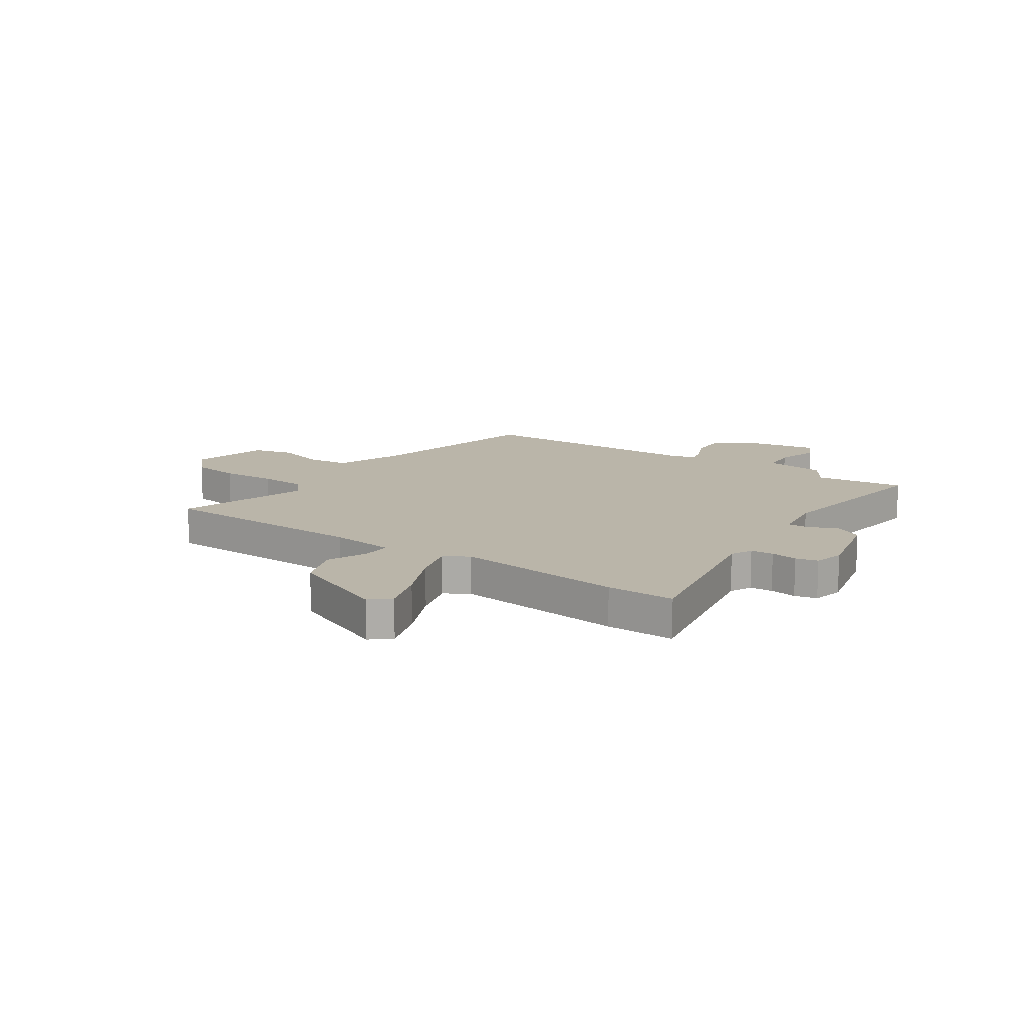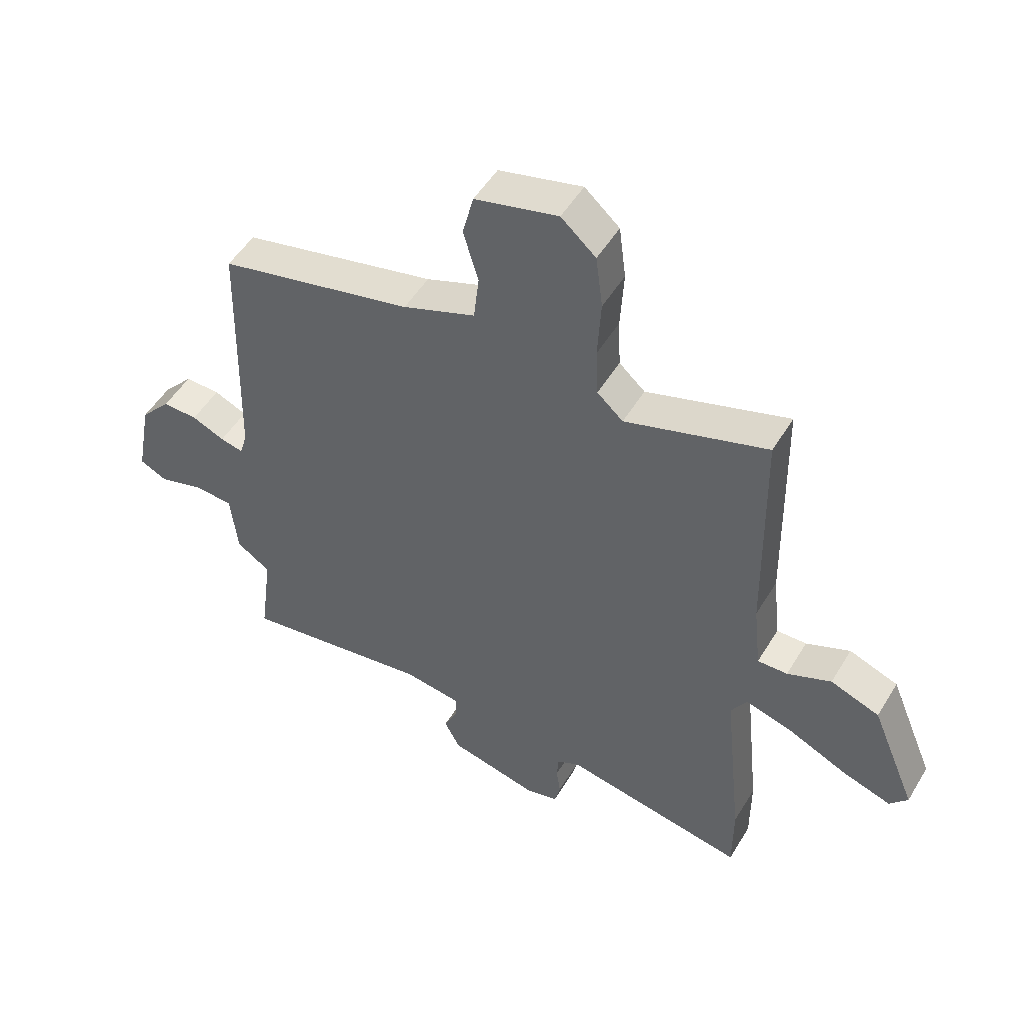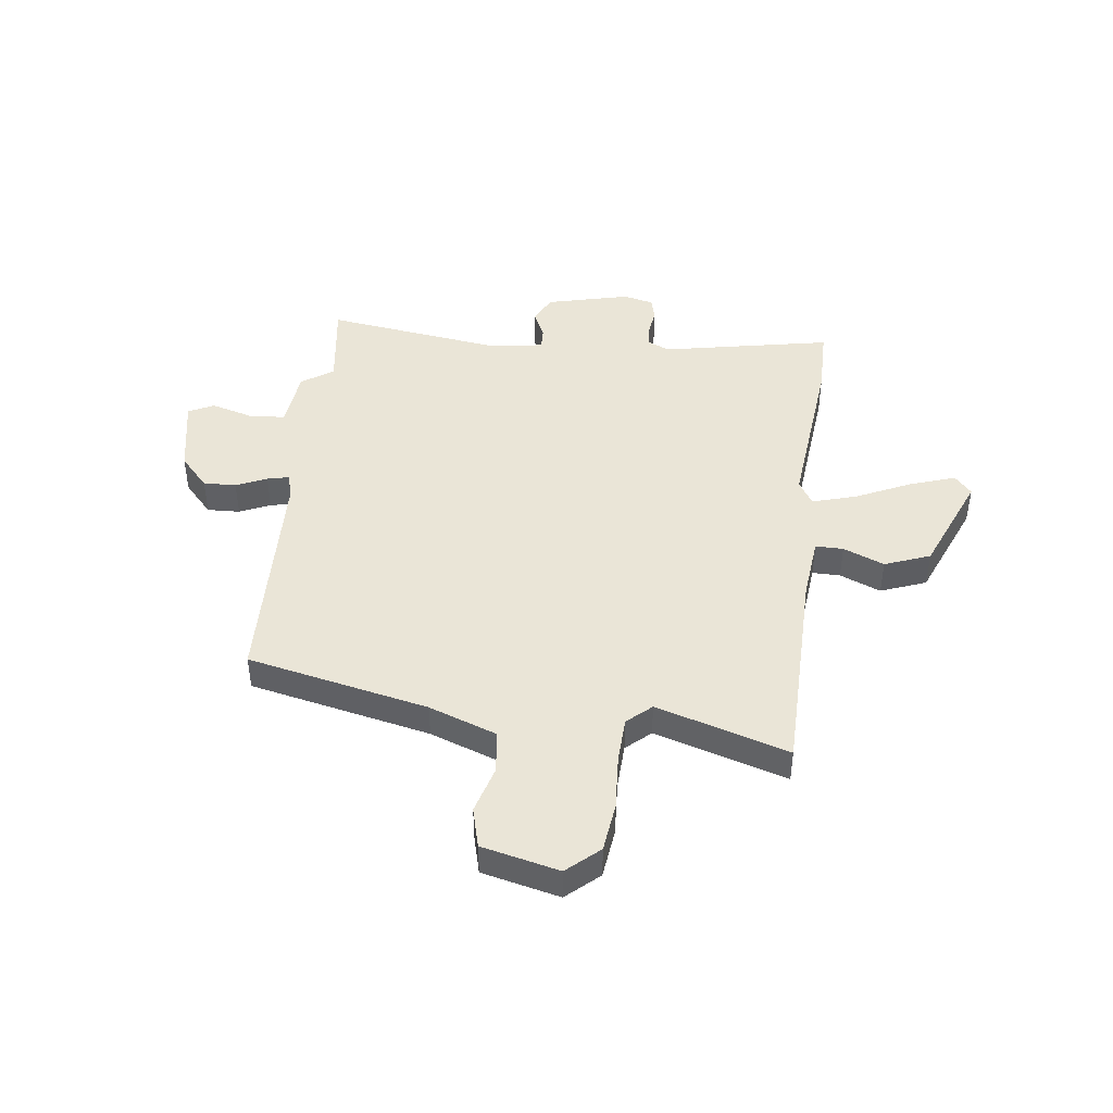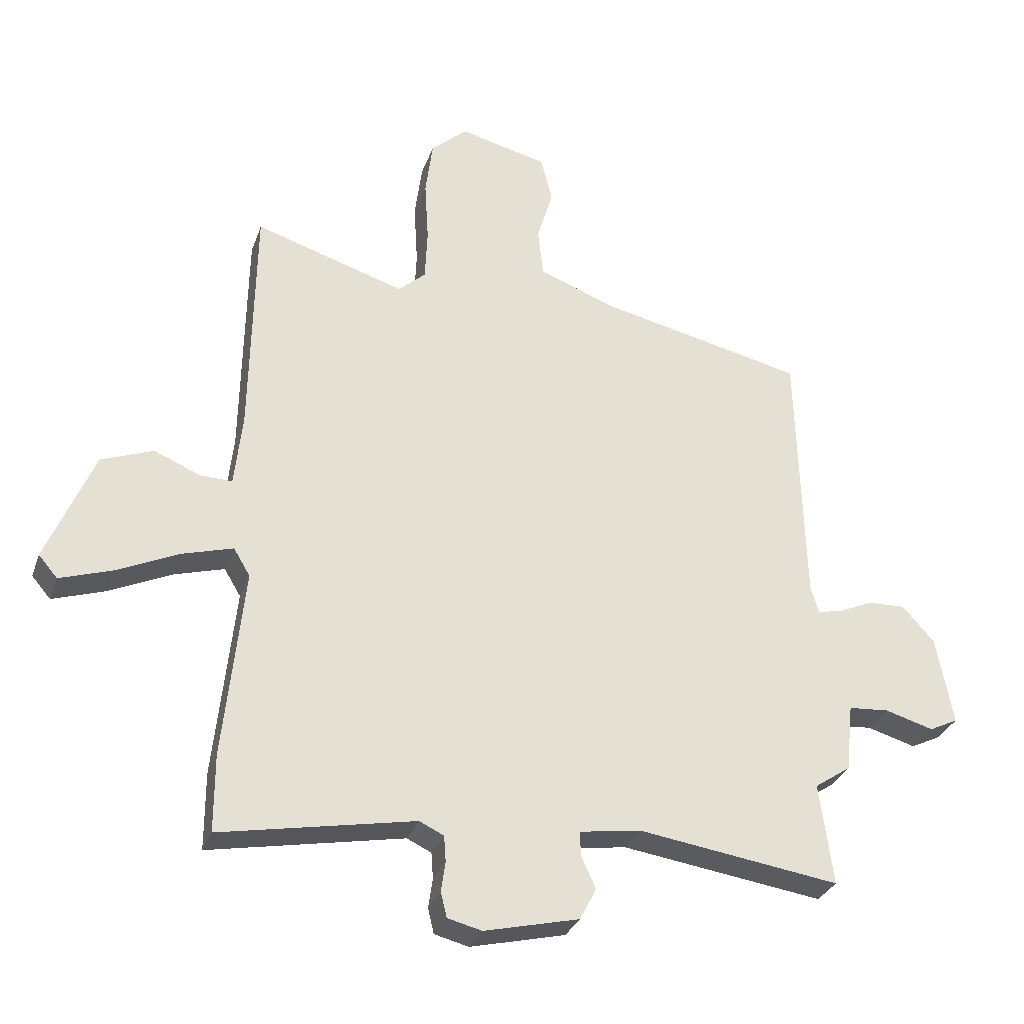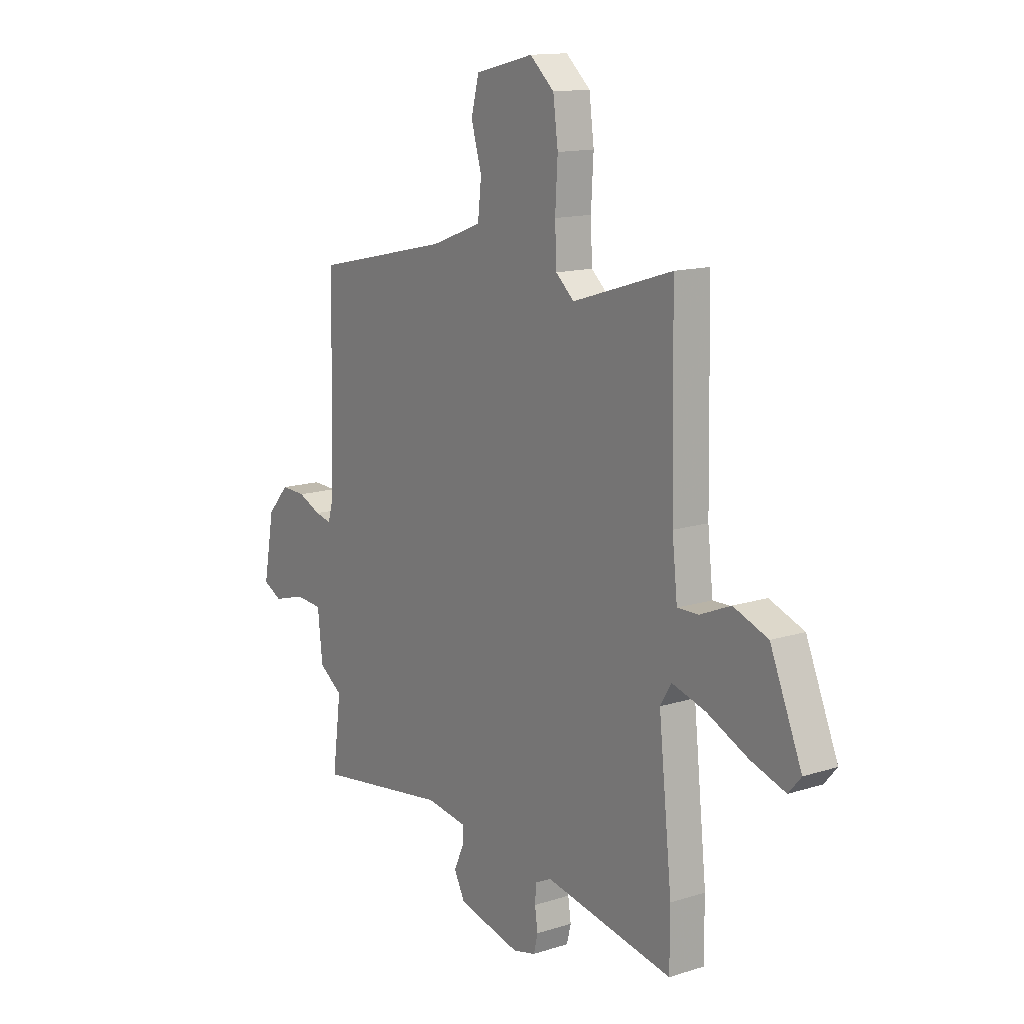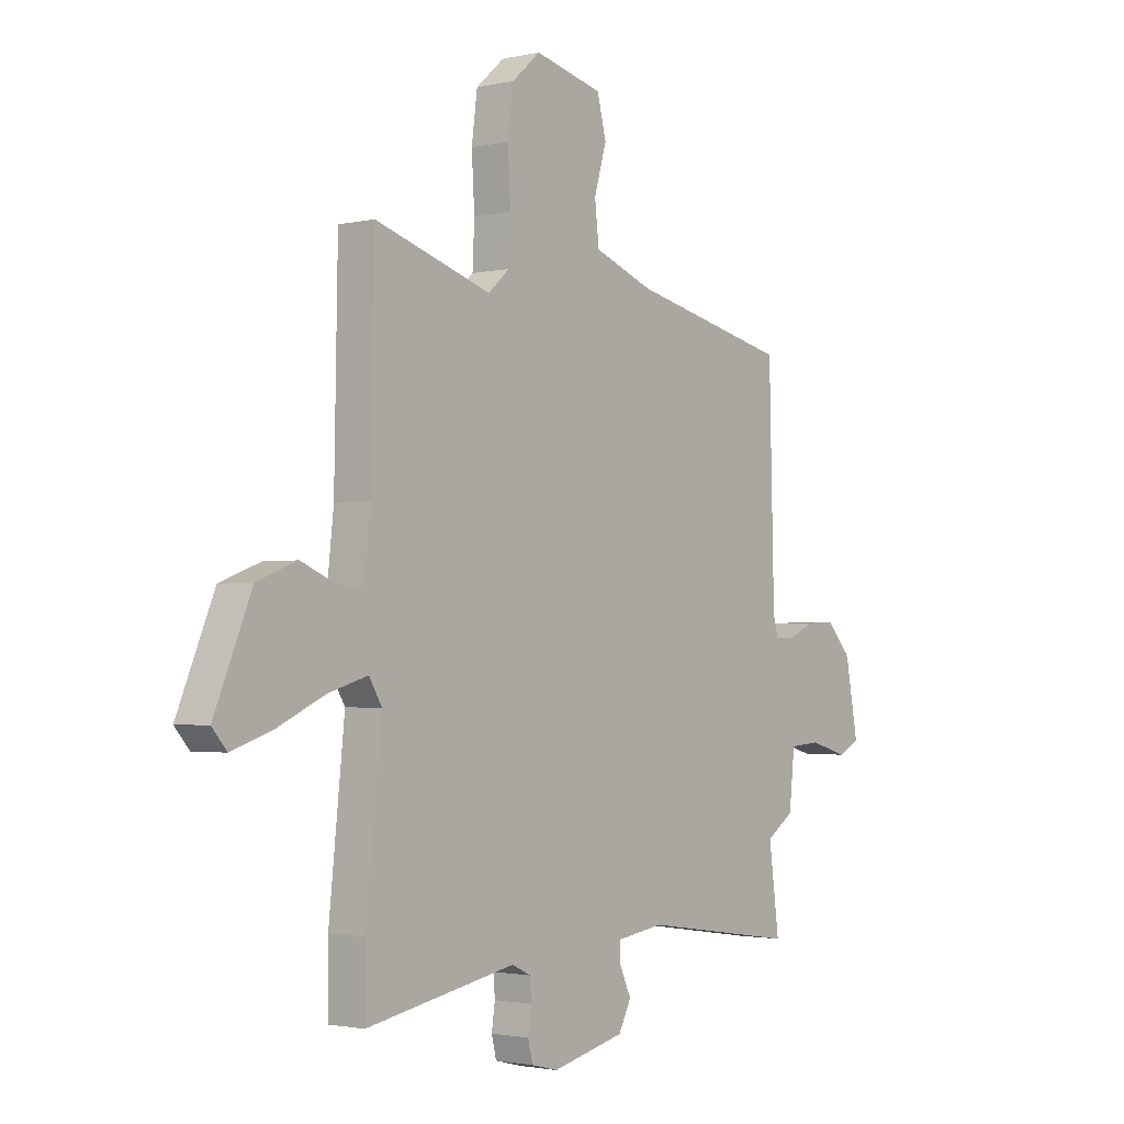
<metadata>
{"format":"obj","ext":"obj","renderer":"f3d","projection":"perspective","resolution":1024,"background":"white","views":[{"elev":13.6,"azim":124.5,"up":"+Y"},{"elev":50.7,"azim":30.2,"up":"+Z"},{"elev":44.4,"azim":6.7,"up":"+Y"},{"elev":-30.5,"azim":162.4,"up":"+Z"},{"elev":13.8,"azim":54.6,"up":"+Z"},{"elev":-2.0,"azim":128.6,"up":"+Z"}]}
</metadata>
<code>
v -0.506 0.07 -0.546
v -0.484 0.07 -0.38
v -0.543 0.07 -0.34
v -0.555 0.07 -0.229
v -0.621 0.07 -0.224
v -0.701 0.07 -0.247
v -0.748 0.07 -0.224
v -0.721 0.07 -0.079
v -0.668 0.07 -0.02
v -0.607 0.07 -0.022
v -0.55 0.07 -0.047
v -0.51 0.07 -0.056
v -0.497 0.07 -0.011
v -0.486 0.07 0.423
v -0.149 0.07 0.498
v -0.023 0.07 0.545
v -0.014 0.07 0.625
v -0.04 0.07 0.714
v -0.021 0.07 0.789
v 0.123 0.07 0.824
v 0.183 0.07 0.771
v 0.195 0.07 0.679
v 0.189 0.07 0.576
v 0.193 0.07 0.491
v 0.238 0.07 0.451
v 0.484 0.07 0.528
v 0.491 0.07 0.136
v 0.504 0.07 0.017
v 0.556 0.07 0.018
v 0.632 0.07 0.05
v 0.717 0.07 0.018
v 0.795 0.07 -0.168
v 0.764 0.07 -0.204
v 0.679 0.07 -0.176
v 0.577 0.07 -0.129
v 0.494 0.07 -0.105
v 0.467 0.07 -0.15
v 0.5 0.07 -0.463
v 0.5 0.07 -0.589
v 0.183 0.07 -0.529
v 0.143 0.07 -0.548
v 0.14 0.07 -0.59
v 0.147 0.07 -0.639
v 0.137 0.07 -0.68
v 0.081 0.07 -0.694
v -0.074 0.07 -0.657
v -0.101 0.07 -0.605
v -0.077 0.07 -0.553
v -0.076 0.07 -0.513
v -0.176 0.07 -0.498
v -0.506 0 -0.546
v -0.484 0 -0.38
v -0.543 0 -0.34
v -0.555 0 -0.229
v -0.621 0 -0.224
v -0.701 0 -0.247
v -0.748 0 -0.224
v -0.721 0 -0.079
v -0.668 0 -0.02
v -0.607 0 -0.022
v -0.55 0 -0.047
v -0.51 0 -0.056
v -0.497 0 -0.011
v -0.486 0 0.423
v -0.149 0 0.498
v -0.023 0 0.545
v -0.014 0 0.625
v -0.04 0 0.714
v -0.021 0 0.789
v 0.123 0 0.824
v 0.183 0 0.771
v 0.195 0 0.679
v 0.189 0 0.576
v 0.193 0 0.491
v 0.238 0 0.451
v 0.484 0 0.528
v 0.491 0 0.136
v 0.504 0 0.017
v 0.556 0 0.018
v 0.632 0 0.05
v 0.717 0 0.018
v 0.795 0 -0.168
v 0.764 0 -0.204
v 0.679 0 -0.176
v 0.577 0 -0.129
v 0.494 0 -0.105
v 0.467 0 -0.15
v 0.5 0 -0.463
v 0.5 0 -0.589
v 0.183 0 -0.529
v 0.143 0 -0.548
v 0.14 0 -0.59
v 0.147 0 -0.639
v 0.137 0 -0.68
v 0.081 0 -0.694
v -0.074 0 -0.657
v -0.101 0 -0.605
v -0.077 0 -0.553
v -0.076 0 -0.513
v -0.176 0 -0.498
f 46 47 48
f 45 46 48
f 44 45 48
f 43 44 48
f 42 43 48
f 41 42 48 49
f 40 41 49
f 37 38 39 40
f 40 49 50
f 37 40 50
f 36 37 50
f 33 34 35
f 32 33 35
f 31 32 35
f 30 31 35
f 29 30 35
f 28 29 35 36
f 50 1 2
f 36 50 2
f 28 36 2
f 27 28 2
f 21 22 23
f 20 21 23
f 19 20 23
f 18 19 23
f 17 18 23
f 16 17 23 24
f 15 16 24 25
f 13 14 15 25
f 9 10 11
f 8 9 11
f 7 8 11
f 6 7 11
f 5 6 11
f 4 5 11 12
f 25 26 27
f 13 25 27
f 12 13 27
f 4 12 27
f 3 4 27
f 2 3 27
f 98 97 96
f 98 96 95
f 98 95 94
f 98 94 93
f 98 93 92
f 99 98 92 91
f 99 91 90
f 90 89 88 87
f 100 99 90
f 100 90 87
f 100 87 86
f 85 84 83
f 85 83 82
f 85 82 81
f 85 81 80
f 85 80 79
f 86 85 79 78
f 52 51 100
f 52 100 86
f 52 86 78
f 52 78 77
f 73 72 71
f 73 71 70
f 73 70 69
f 73 69 68
f 73 68 67
f 74 73 67 66
f 75 74 66 65
f 75 65 64 63
f 61 60 59
f 61 59 58
f 61 58 57
f 61 57 56
f 61 56 55
f 62 61 55 54
f 77 76 75
f 77 75 63
f 77 63 62
f 77 62 54
f 77 54 53
f 77 53 52
f 1 51 52 2
f 2 52 53 3
f 3 53 54 4
f 4 54 55 5
f 5 55 56 6
f 6 56 57 7
f 7 57 58 8
f 8 58 59 9
f 9 59 60 10
f 10 60 61 11
f 11 61 62 12
f 12 62 63 13
f 13 63 64 14
f 14 64 65 15
f 15 65 66 16
f 16 66 67 17
f 17 67 68 18
f 18 68 69 19
f 19 69 70 20
f 20 70 71 21
f 21 71 72 22
f 22 72 73 23
f 23 73 74 24
f 24 74 75 25
f 25 75 76 26
f 26 76 77 27
f 27 77 78 28
f 28 78 79 29
f 29 79 80 30
f 30 80 81 31
f 31 81 82 32
f 32 82 83 33
f 33 83 84 34
f 34 84 85 35
f 35 85 86 36
f 36 86 87 37
f 37 87 88 38
f 38 88 89 39
f 39 89 90 40
f 40 90 91 41
f 41 91 92 42
f 42 92 93 43
f 43 93 94 44
f 44 94 95 45
f 45 95 96 46
f 46 96 97 47
f 47 97 98 48
f 48 98 99 49
f 49 99 100 50
f 50 100 51 1

</code>
